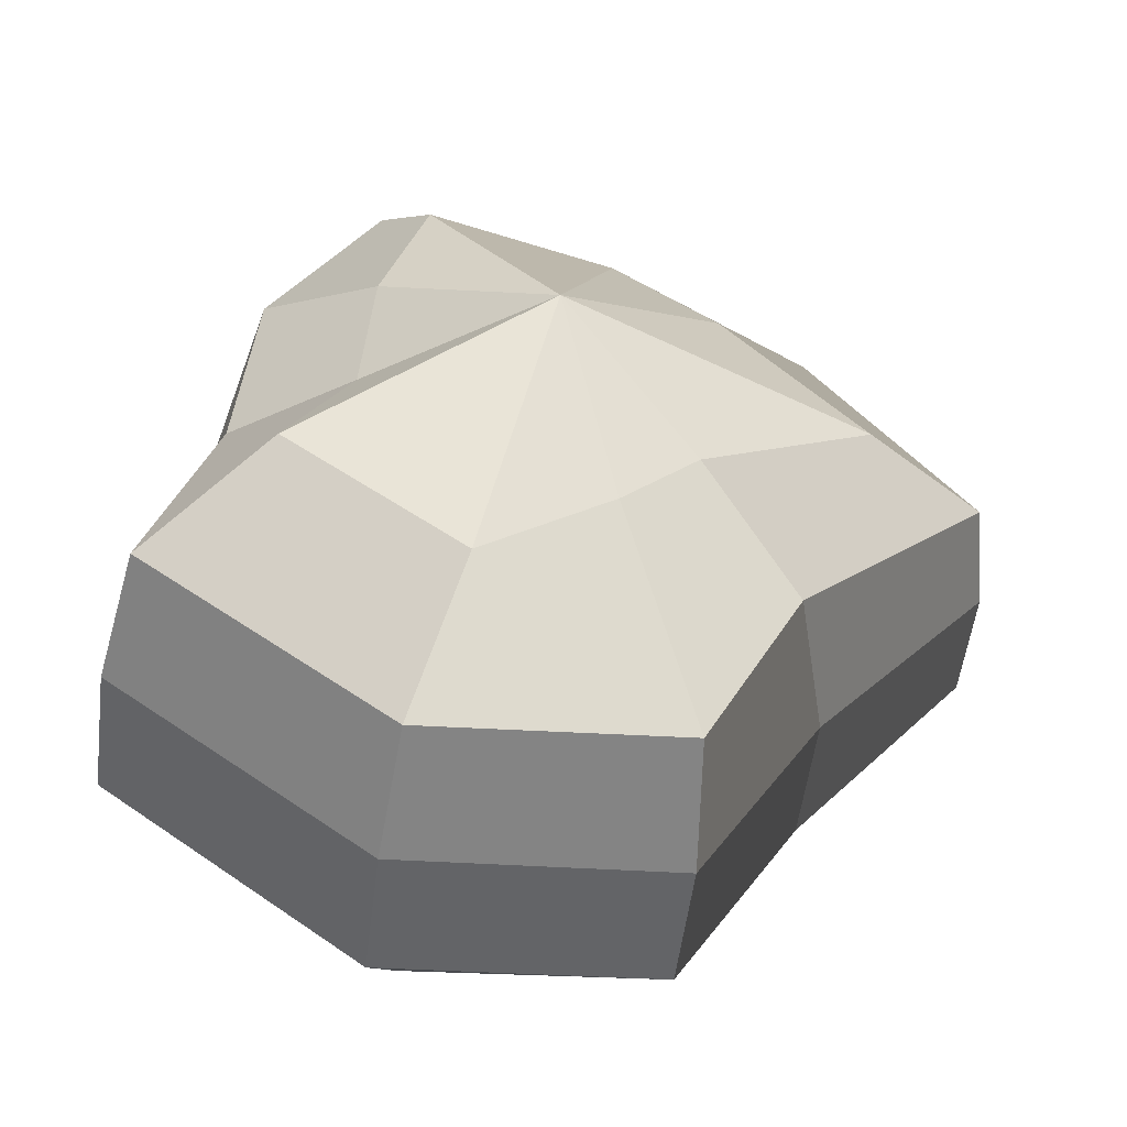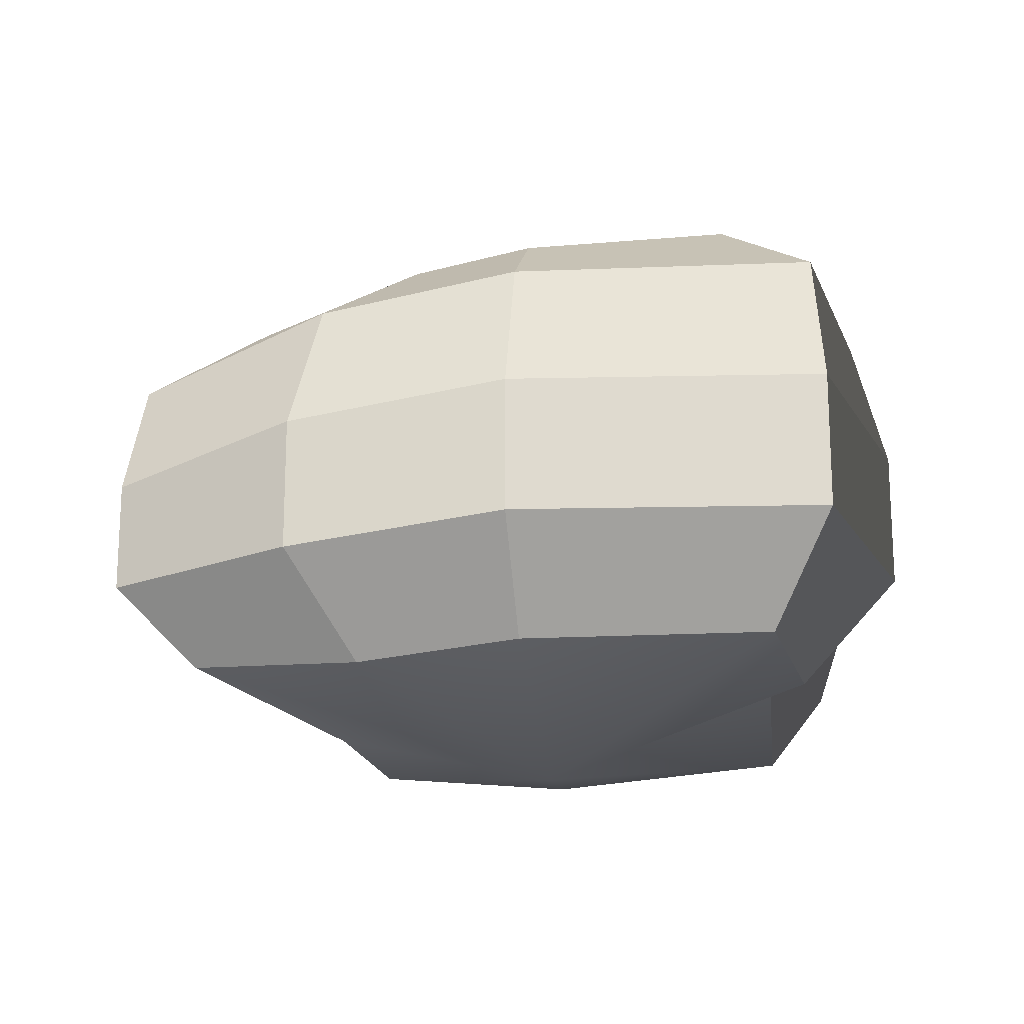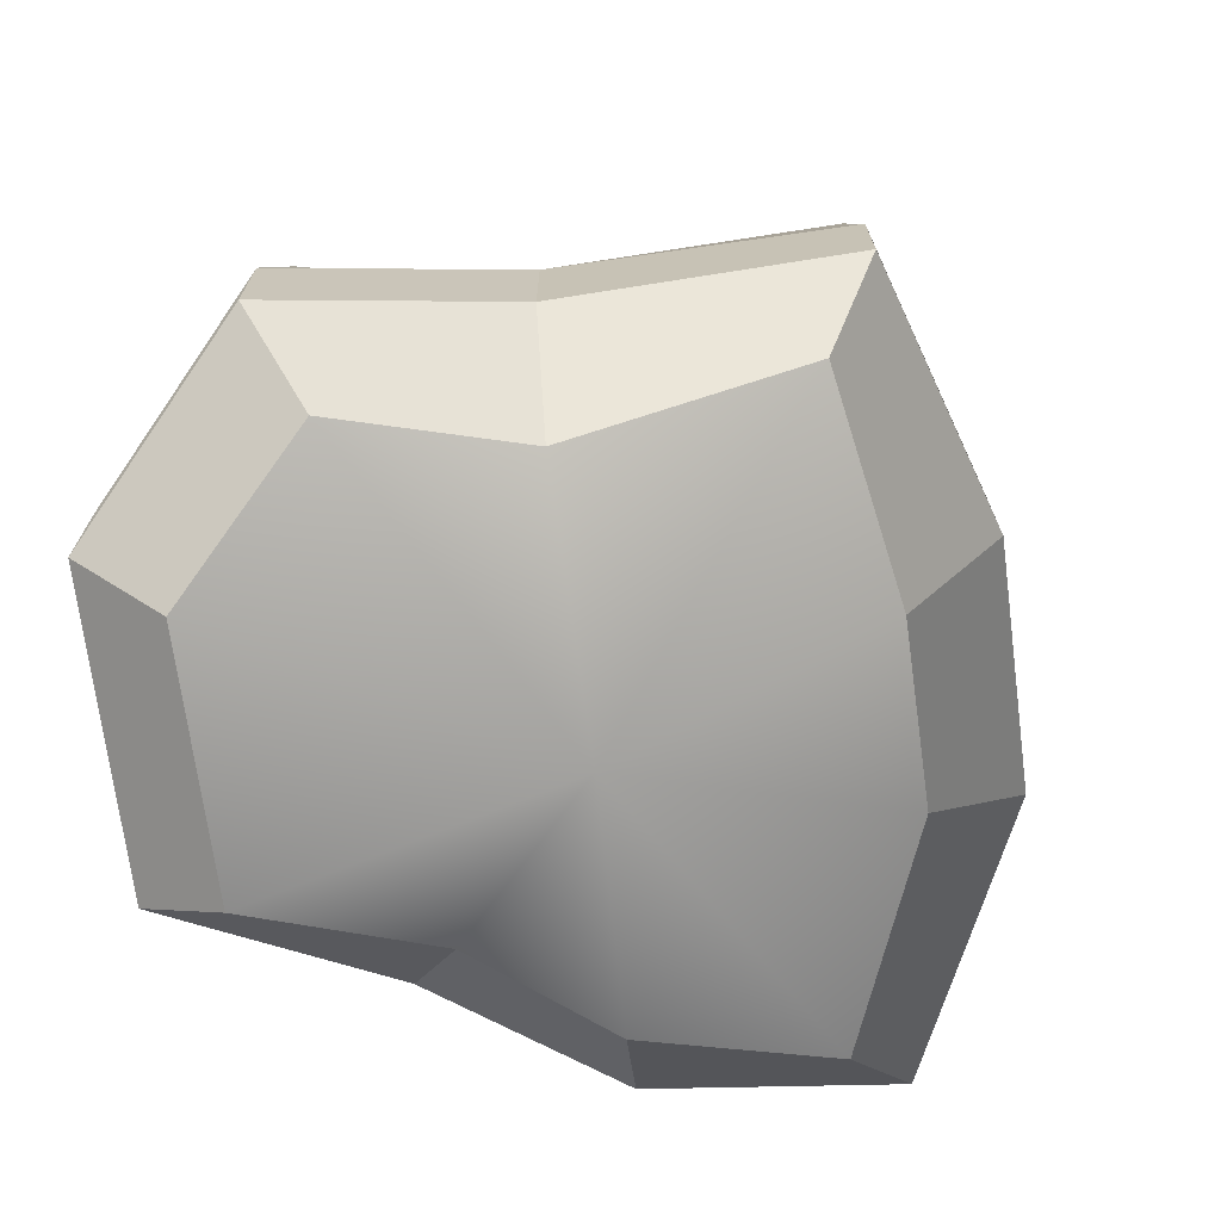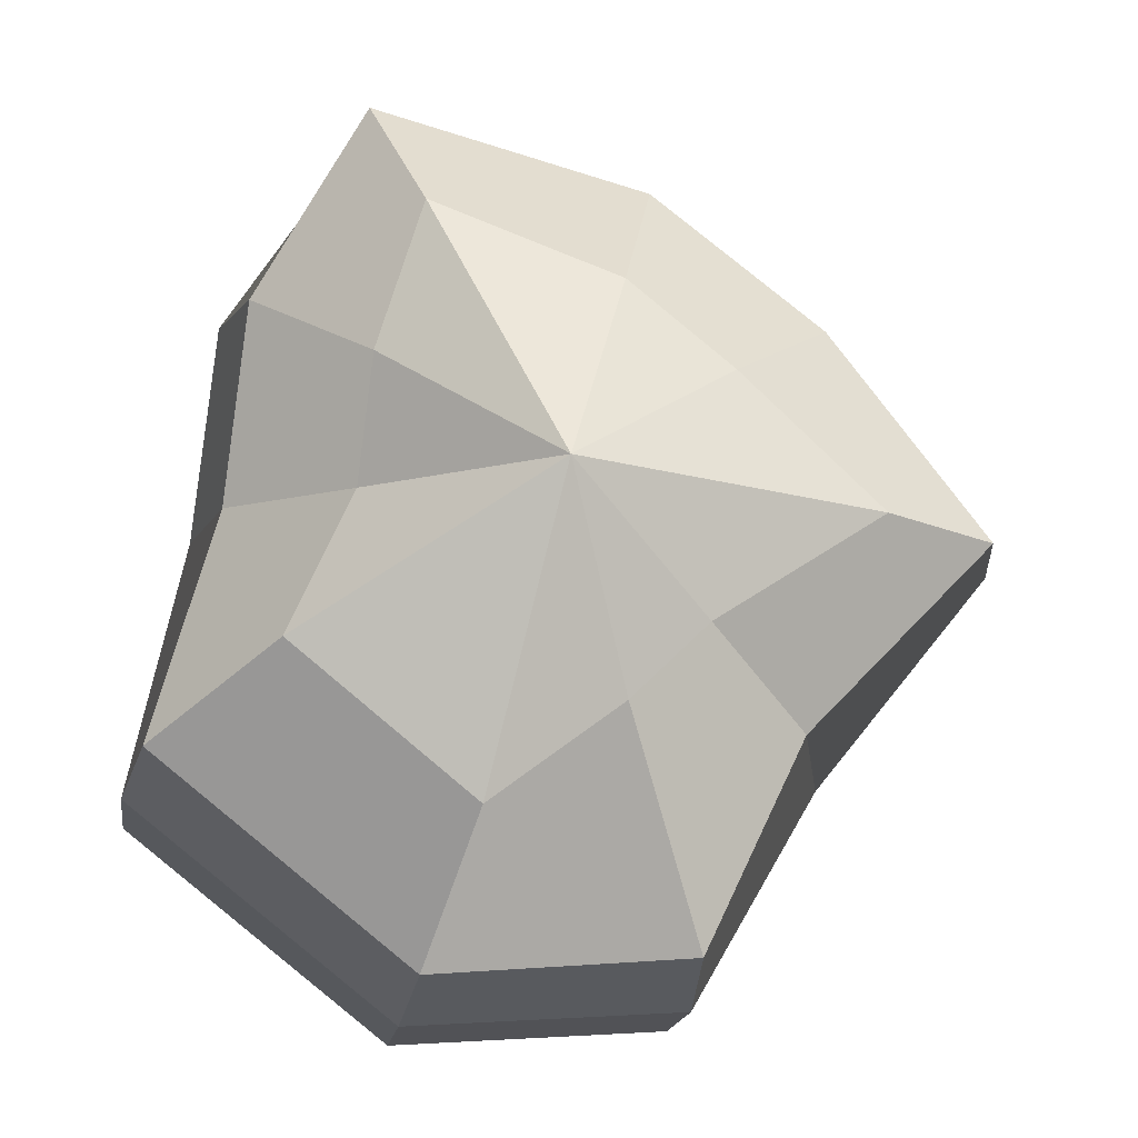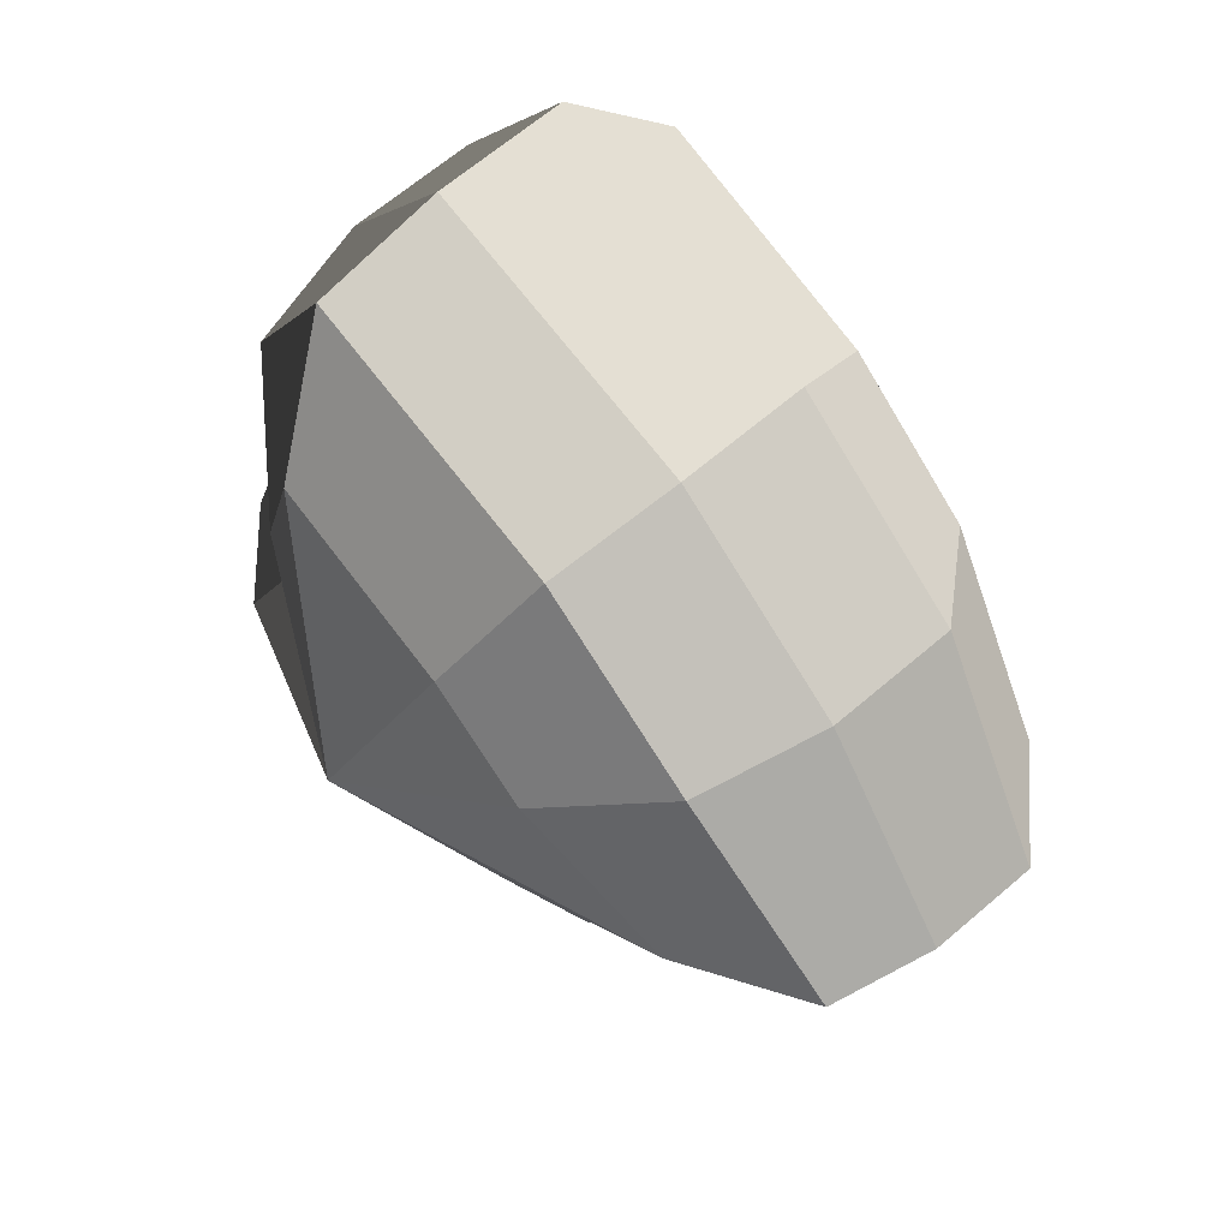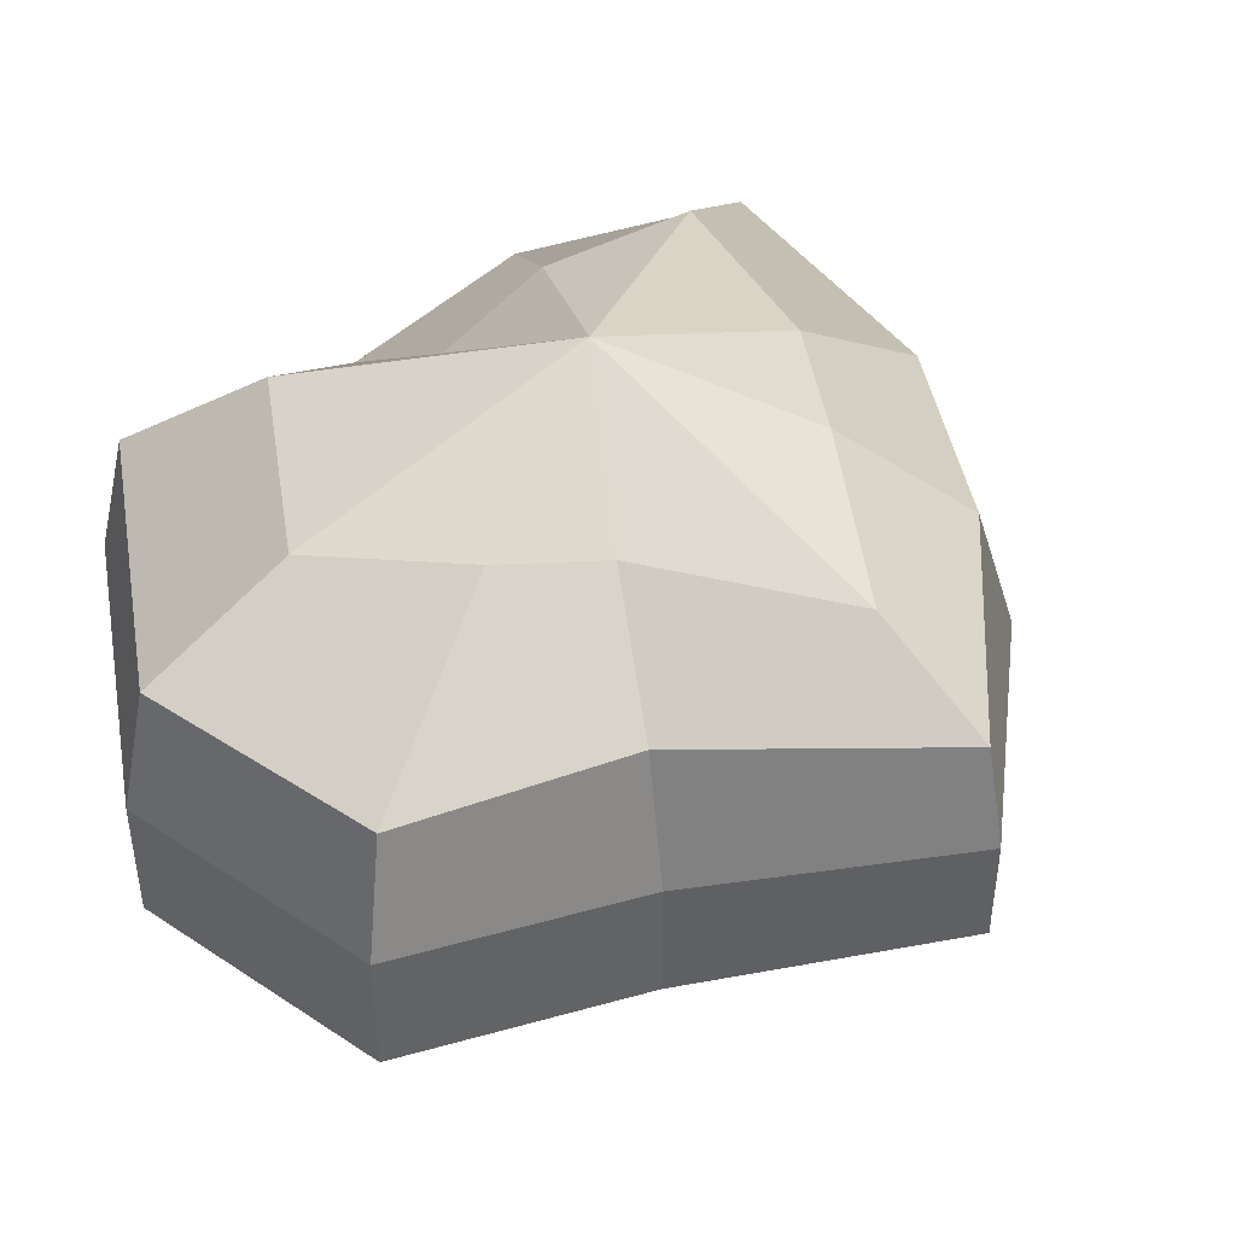
<metadata>
{"format":"obj","ext":"obj","renderer":"f3d","projection":"perspective","resolution":1024,"background":"white","views":[{"elev":-53.7,"azim":172.8,"up":"+Z"},{"elev":-18.9,"azim":-10.5,"up":"+Y"},{"elev":-71.4,"azim":-120.6,"up":"+Y"},{"elev":-17.7,"azim":171.9,"up":"+Z"},{"elev":65.9,"azim":-130.7,"up":"+Z"},{"elev":44.6,"azim":-138.3,"up":"+Y"}]}
</metadata>
<code>
v 0.01455 -0.02578 -0.04036
v 0.004625 -0.03398 0.001092
v 0.03879 -0.02578 -0.02105
v -0.009661 -0.02578 -0.03817
v -0.01825 -0.02578 -0.01778
v -0.03822 -0.02223 0.001092
v -0.02135 -0.02578 0.01996
v -0.005296 -0.02578 0.03272
v 0.0211 -0.02578 0.04036
v 0.0306 -0.02578 0.01996
v 0.03219 -0.02223 0.001092
v 0.03879 -0.02578 -0.02105
v 0.04797 -0.01489 -0.02773
v 0.01805 -0.01489 -0.05115
v 0.01455 -0.02578 -0.04036
v 0.01455 -0.02578 -0.04036
v 0.01805 -0.01489 -0.05115
v -0.01317 -0.01489 -0.04897
v -0.009661 -0.02578 -0.03817
v -0.009661 -0.02578 -0.03817
v -0.01317 -0.01489 -0.04897
v -0.02743 -0.01489 -0.02445
v -0.01825 -0.02578 -0.01778
v -0.01825 -0.02578 -0.01778
v -0.02743 -0.01489 -0.02445
v -0.04797 -0.01289 0.001092
v -0.03822 -0.02223 0.001092
v -0.03822 -0.02223 0.001092
v -0.04797 -0.01289 0.001092
v -0.03053 -0.01489 0.02663
v -0.02135 -0.02578 0.01996
v -0.02135 -0.02578 0.01996
v -0.03053 -0.01489 0.02663
v -0.008803 -0.01489 0.04351
v -0.005296 -0.02578 0.03272
v -0.005296 -0.02578 0.03272
v -0.008803 -0.01489 0.04351
v 0.0246 -0.01489 0.05115
v 0.0211 -0.02578 0.04036
v 0.0211 -0.02578 0.04036
v 0.0246 -0.01489 0.05115
v 0.03978 -0.01489 0.02663
v 0.0306 -0.02578 0.01996
v 0.0306 -0.02578 0.01996
v 0.03978 -0.01489 0.02663
v 0.04194 -0.01289 0.001092
v 0.03219 -0.02223 0.001092
v 0.03219 -0.02223 0.001092
v 0.04194 -0.01289 0.001092
v 0.04797 -0.01489 -0.02773
v 0.03879 -0.02578 -0.02105
v 0.04797 -0.01489 -0.02773
v 0.04797 -0.0001483 -0.02773
v 0.01805 -0.0001482 -0.05115
v 0.01805 -0.01489 -0.05115
v 0.01805 -0.01489 -0.05115
v 0.01805 -0.0001482 -0.05115
v -0.01317 -0.0001483 -0.04897
v -0.01317 -0.01489 -0.04897
v -0.01317 -0.01489 -0.04897
v -0.01317 -0.0001483 -0.04897
v -0.02743 -0.0001482 -0.02445
v -0.02743 -0.01489 -0.02445
v -0.02743 -0.01489 -0.02445
v -0.02743 -0.0001482 -0.02445
v -0.04797 -0.0002294 0.001092
v -0.04797 -0.01289 0.001092
v -0.04797 -0.01289 0.001092
v -0.04797 -0.0002294 0.001092
v -0.03053 -0.0001482 0.02663
v -0.03053 -0.01489 0.02663
v -0.03053 -0.01489 0.02663
v -0.03053 -0.0001482 0.02663
v -0.008803 -0.0001482 0.04351
v -0.008803 -0.01489 0.04351
v -0.008803 -0.01489 0.04351
v -0.008803 -0.0001482 0.04351
v 0.0246 -0.0001483 0.05115
v 0.0246 -0.01489 0.05115
v 0.0246 -0.01489 0.05115
v 0.0246 -0.0001483 0.05115
v 0.03978 -0.0001483 0.02664
v 0.03978 -0.01489 0.02663
v 0.03978 -0.01489 0.02663
v 0.03978 -0.0001483 0.02664
v 0.04194 -0.0002293 0.001092
v 0.04194 -0.01289 0.001092
v 0.04194 -0.01289 0.001092
v 0.04194 -0.0002293 0.001092
v 0.04797 -0.0001483 -0.02773
v 0.04797 -0.01489 -0.02773
v 0.04797 -0.0001483 -0.02773
v 0.04569 0.01428 -0.0254
v 0.01715 0.01428 -0.04799
v 0.01805 -0.0001482 -0.05115
v 0.01805 -0.0001482 -0.05115
v 0.01715 0.01428 -0.04799
v -0.01183 0.01428 -0.0456
v -0.01317 -0.0001483 -0.04897
v -0.01317 -0.0001483 -0.04897
v -0.01183 0.01428 -0.0456
v -0.02321 0.01428 -0.02181
v -0.02743 -0.0001482 -0.02445
v -0.02743 -0.0001482 -0.02445
v -0.02321 0.01428 -0.02181
v -0.0453 0.01197 0.001197
v -0.04797 -0.0002294 0.001092
v -0.04797 -0.0002294 0.001092
v -0.0453 0.01197 0.001197
v -0.02661 0.01428 0.0242
v -0.03053 -0.0001482 0.02663
v -0.03053 -0.0001482 0.02663
v -0.02661 0.01428 0.0242
v -0.007041 0.01428 0.03961
v -0.008803 -0.0001482 0.04351
v -0.008803 -0.0001482 0.04351
v -0.007041 0.01428 0.03961
v 0.02433 0.01428 0.04799
v 0.0246 -0.0001483 0.05115
v 0.0246 -0.0001483 0.05115
v 0.02433 0.01428 0.04799
v 0.03671 0.01428 0.0242
v 0.03978 -0.0001483 0.02664
v 0.03978 -0.0001483 0.02664
v 0.03671 0.01428 0.0242
v 0.03865 0.01197 0.001197
v 0.04194 -0.0002293 0.001092
v 0.04194 -0.0002293 0.001092
v 0.03865 0.01197 0.001197
v 0.04569 0.01428 -0.0254
v 0.04797 -0.0001483 -0.02773
v 0.04569 0.01428 -0.0254
v 0.03225 0.02437 -0.01615
v 0.01204 0.02437 -0.03257
v 0.01715 0.01428 -0.04799
v 0.01715 0.01428 -0.04799
v 0.01204 0.02437 -0.03257
v -0.00259 0.02437 -0.02139
v -0.01183 0.01428 -0.0456
v -0.01183 0.01428 -0.0456
v -0.00259 0.02437 -0.02139
v -0.01125 0.02437 -0.01279
v -0.02321 0.01428 -0.02181
v -0.02321 0.01428 -0.02181
v -0.01125 0.02437 -0.01279
v -0.03124 0.02075 0.001118
v -0.0453 0.01197 0.001197
v -0.0453 0.01197 0.001197
v -0.03124 0.02075 0.001118
v -0.01443 0.02437 0.01503
v -0.02661 0.01428 0.0242
v -0.02661 0.01428 0.0242
v -0.01443 0.02437 0.01503
v -0.00259 0.02437 0.02475
v -0.007041 0.01428 0.03961
v -0.007041 0.01428 0.03961
v -0.00259 0.02437 0.02475
v 0.01874 0.02437 0.03257
v 0.02433 0.01428 0.04799
v 0.02433 0.01428 0.04799
v 0.01874 0.02437 0.03257
v 0.02387 0.02437 0.01503
v 0.03671 0.01428 0.0242
v 0.03671 0.01428 0.0242
v 0.02387 0.02437 0.01503
v 0.02505 0.02075 0.001118
v 0.03865 0.01197 0.001197
v 0.03865 0.01197 0.001197
v 0.02505 0.02075 0.001118
v 0.03225 0.02437 -0.01615
v 0.04569 0.01428 -0.0254
v 0.03225 0.02437 -0.01615
v 0.004625 0.03398 0.001092
v 0.01204 0.02437 -0.03257
v 0.01204 0.02437 -0.03257
v 0.004625 0.03398 0.001092
v -0.00259 0.02437 -0.02139
v -0.00259 0.02437 -0.02139
v 0.004625 0.03398 0.001092
v -0.01125 0.02437 -0.01279
v -0.01125 0.02437 -0.01279
v 0.004625 0.03398 0.001092
v -0.03124 0.02075 0.001118
v -0.03124 0.02075 0.001118
v 0.004625 0.03398 0.001092
v -0.01443 0.02437 0.01503
v -0.01443 0.02437 0.01503
v 0.004625 0.03398 0.001092
v -0.00259 0.02437 0.02475
v -0.00259 0.02437 0.02475
v 0.004625 0.03398 0.001092
v 0.01874 0.02437 0.03257
v 0.01874 0.02437 0.03257
v 0.004625 0.03398 0.001092
v 0.02387 0.02437 0.01503
v 0.02387 0.02437 0.01503
v 0.004625 0.03398 0.001092
v 0.02505 0.02075 0.001118
v 0.02505 0.02075 0.001118
v 0.004625 0.03398 0.001092
v 0.03225 0.02437 -0.01615
g Foliage6_12_3949_34
f 1 3 2
f 4 1 2
f 5 4 2
f 6 5 2
f 7 6 2
f 8 7 2
f 9 8 2
f 10 9 2
f 11 10 2
f 3 11 2
f 12 14 13
f 12 15 14
f 16 18 17
f 16 19 18
f 20 22 21
f 20 23 22
f 24 26 25
f 24 27 26
f 28 30 29
f 28 31 30
f 32 34 33
f 32 35 34
f 36 38 37
f 36 39 38
f 40 42 41
f 40 43 42
f 44 46 45
f 44 47 46
f 48 50 49
f 48 51 50
f 52 54 53
f 52 55 54
f 56 58 57
f 56 59 58
f 60 62 61
f 60 63 62
f 64 66 65
f 64 67 66
f 68 70 69
f 68 71 70
f 72 74 73
f 72 75 74
f 76 78 77
f 76 79 78
f 80 82 81
f 80 83 82
f 84 86 85
f 84 87 86
f 88 90 89
f 88 91 90
f 92 94 93
f 92 95 94
f 96 98 97
f 96 99 98
f 100 102 101
f 100 103 102
f 104 106 105
f 104 107 106
f 108 110 109
f 108 111 110
f 112 114 113
f 112 115 114
f 116 118 117
f 116 119 118
f 120 122 121
f 120 123 122
f 124 126 125
f 124 127 126
f 128 130 129
f 128 131 130
f 132 134 133
f 132 135 134
f 136 138 137
f 136 139 138
f 140 142 141
f 140 143 142
f 144 146 145
f 144 147 146
f 148 150 149
f 148 151 150
f 152 154 153
f 152 155 154
f 156 158 157
f 156 159 158
f 160 162 161
f 160 163 162
f 164 166 165
f 164 167 166
f 168 170 169
f 168 171 170
f 172 174 173
f 175 177 176
f 178 180 179
f 181 183 182
f 184 186 185
f 187 189 188
f 190 192 191
f 193 195 194
f 196 198 197
f 199 201 200

</code>
